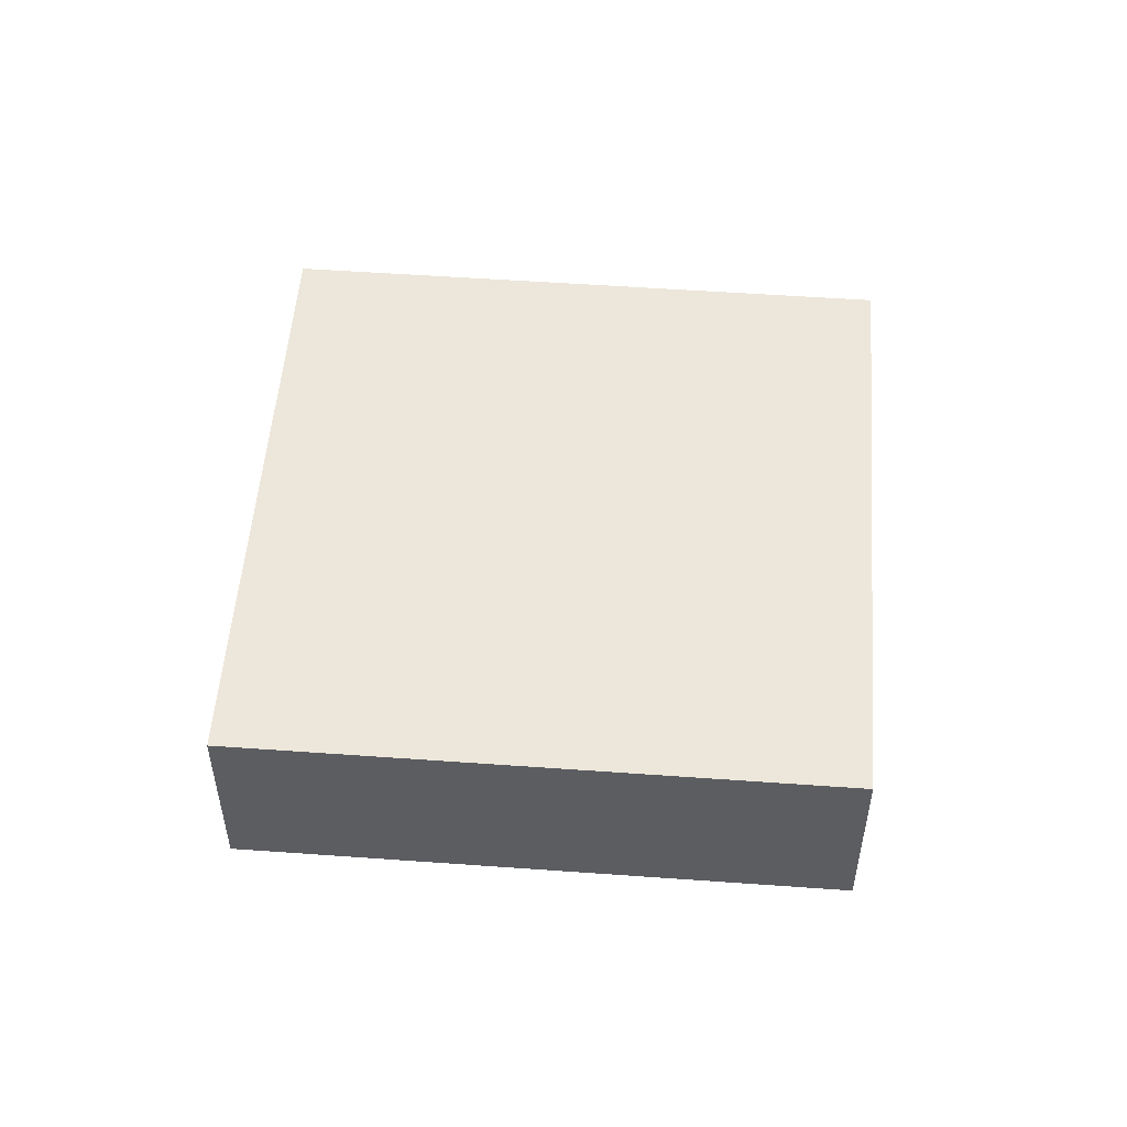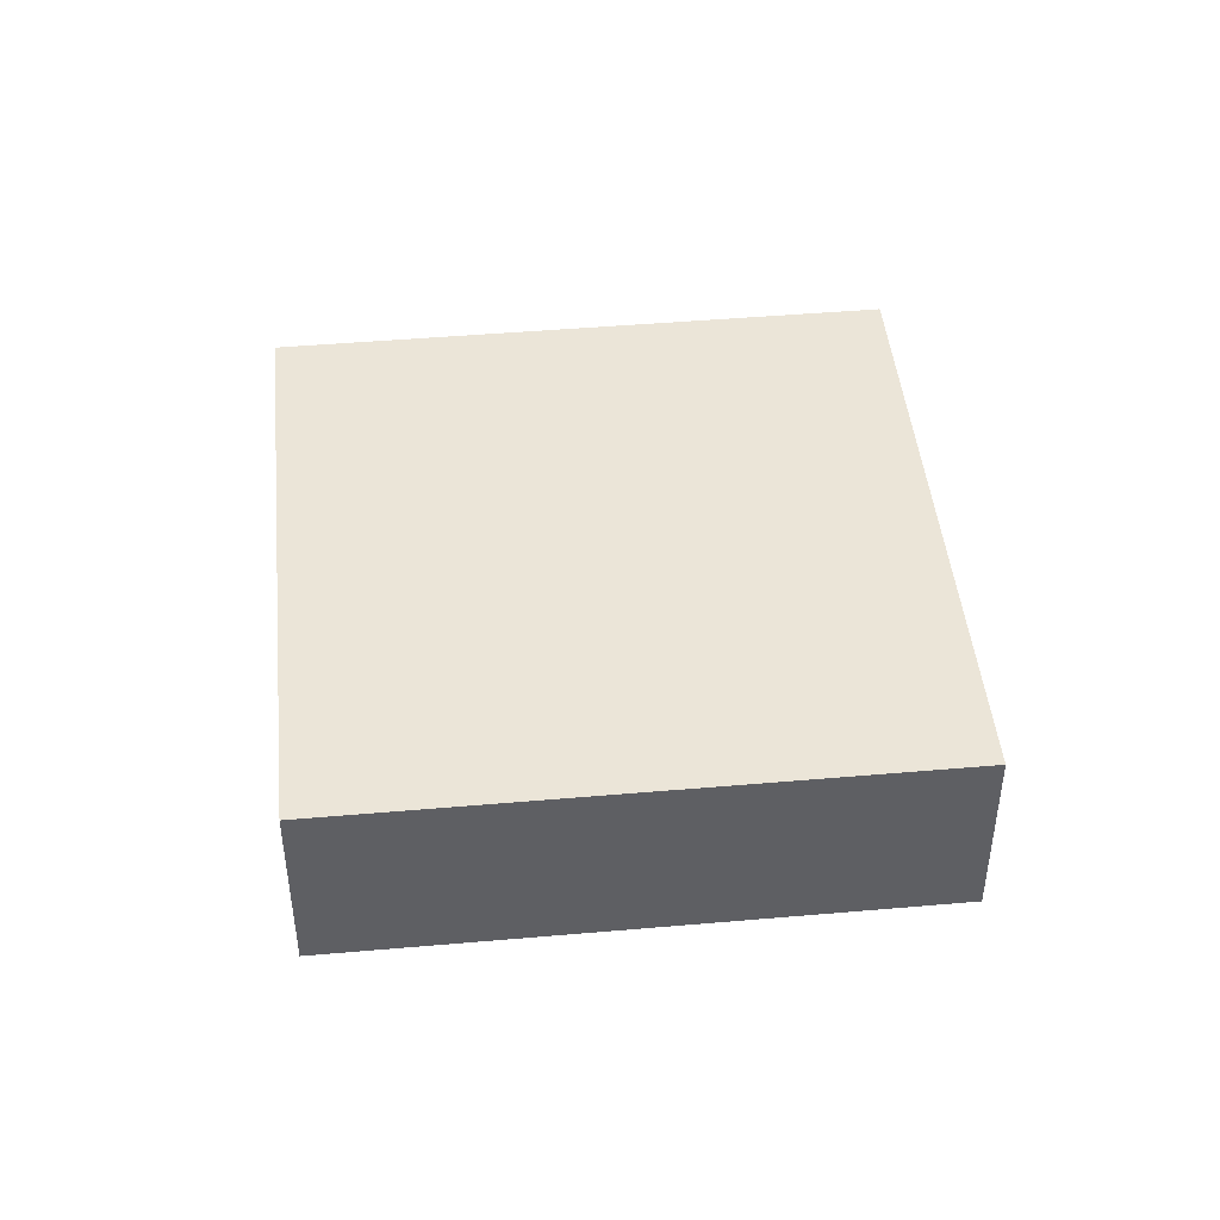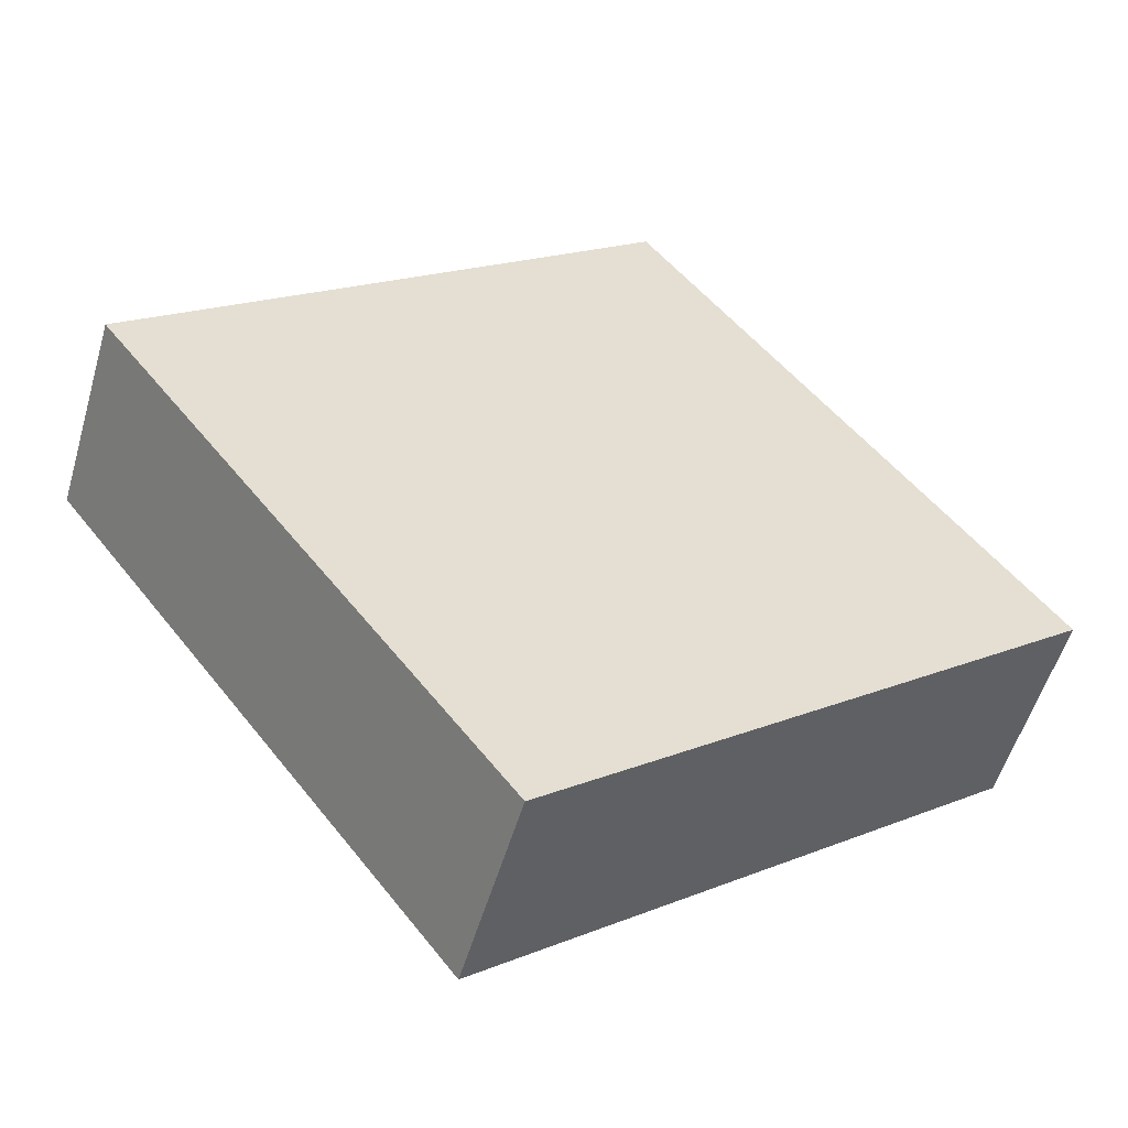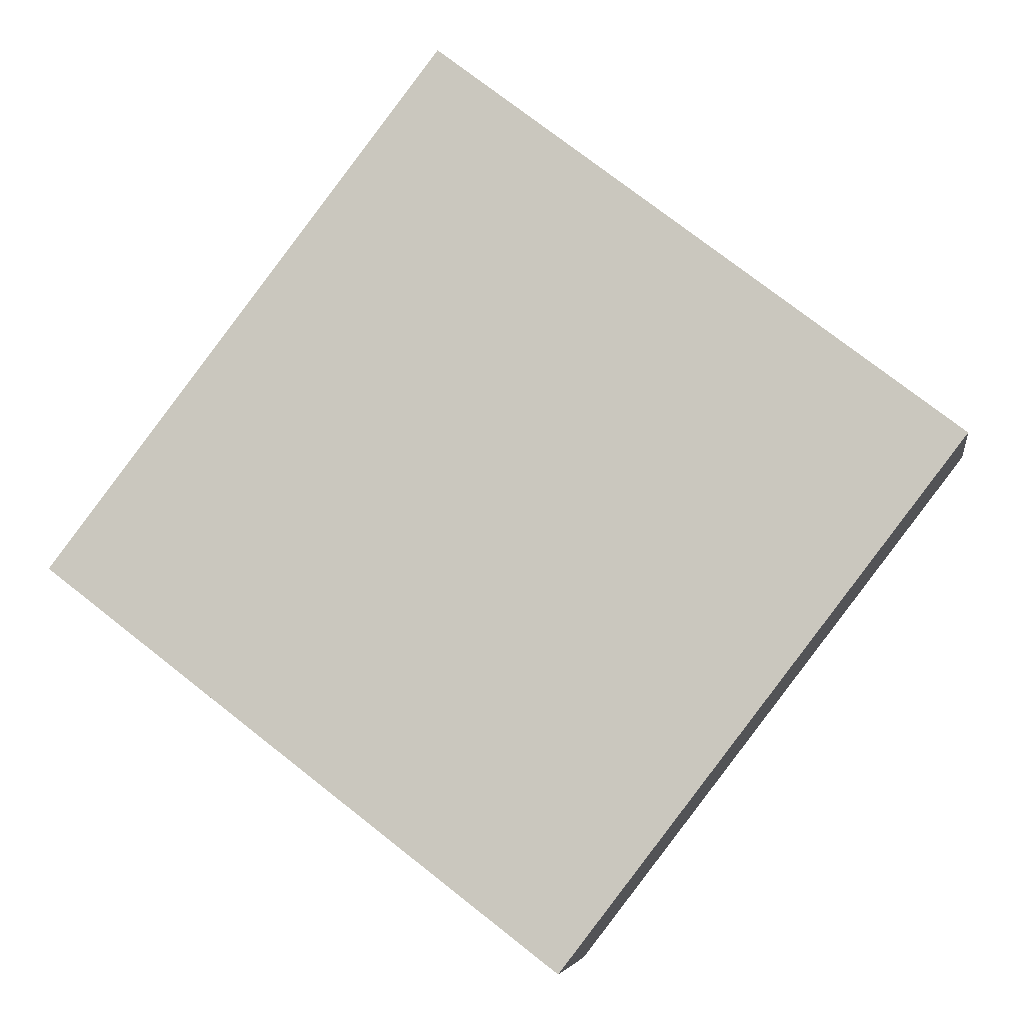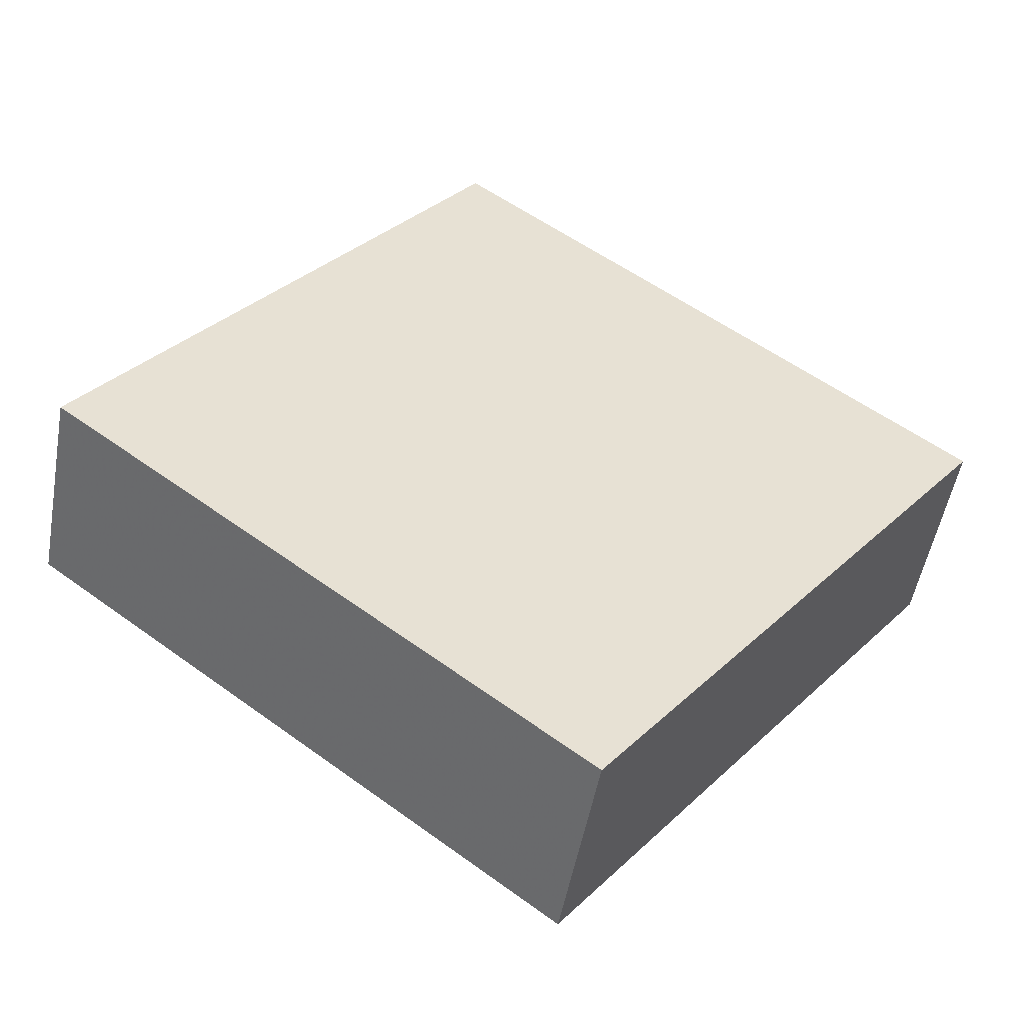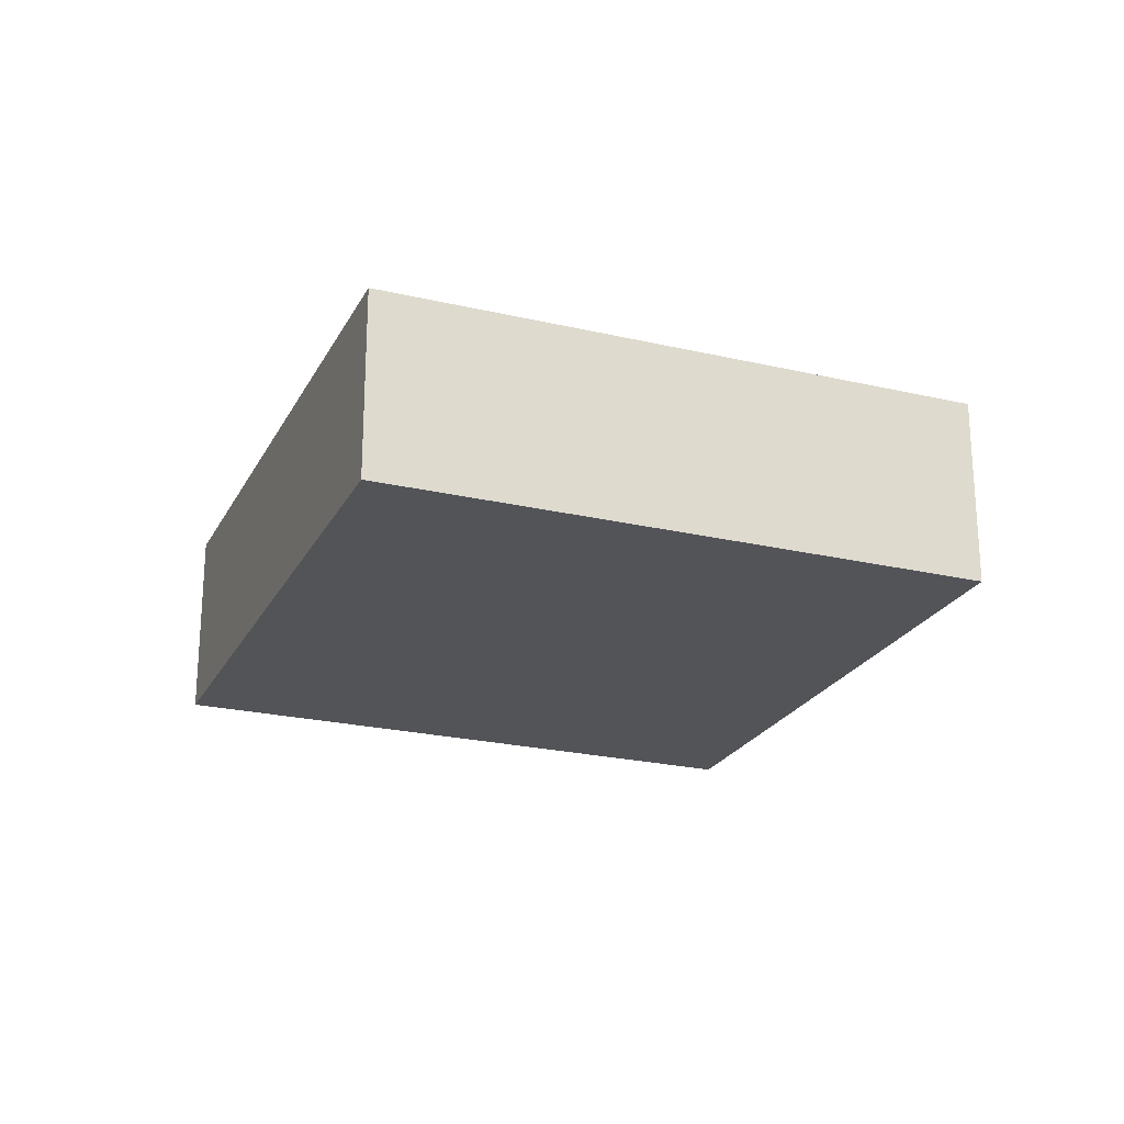
<metadata>
{"format":"obj","ext":"obj","renderer":"f3d","projection":"perspective","resolution":1024,"background":"white","views":[{"elev":52.9,"azim":-138.1,"up":"+Y"},{"elev":45.8,"azim":31.8,"up":"+Y"},{"elev":-53.3,"azim":163.9,"up":"+Z"},{"elev":-5.5,"azim":8.7,"up":"+Z"},{"elev":-50.7,"azim":-10.1,"up":"+Z"},{"elev":-23.3,"azim":15.9,"up":"+Y"}]}
</metadata>
<code>
o object
v -0.06769 0.002067 0.9181
v -0.06769 -0.3677 0.9181
v 0.8855 -0.3677 0.1867
v -0.7991 0.002067 -0.03506
v -0.7991 -0.3677 -0.03506
v -0.06769 -0.3677 0.9181
v 0.1541 0.002067 -0.7664
v 0.1541 -0.3677 -0.7664
v -0.7991 -0.3677 -0.03506
v 0.8855 0.002067 0.1867
v 0.8855 -0.3677 0.1867
v 0.1541 -0.3677 -0.7664
v -0.06769 -0.3677 0.9181
v -0.7991 -0.3677 -0.03506
v 0.1541 -0.3677 -0.7664
v -0.7991 0.002067 -0.03506
v -0.06769 0.002067 0.9181
v 0.8855 0.002067 0.1867
v 0.8855 0.002067 0.1867
v -0.06769 0.002067 0.9181
v -0.7991 0.002067 -0.03506
v 0.1541 0.002067 -0.7664
v 0.8855 -0.3677 0.1867
v 0.1541 0.002067 -0.7664
f 1 2 3
f 4 5 6
f 7 8 9
f 10 11 12
f 13 14 15
f 16 17 18
f 19 1 3
f 20 4 6
f 21 7 9
f 22 10 12
f 23 13 15
f 24 16 18

</code>
